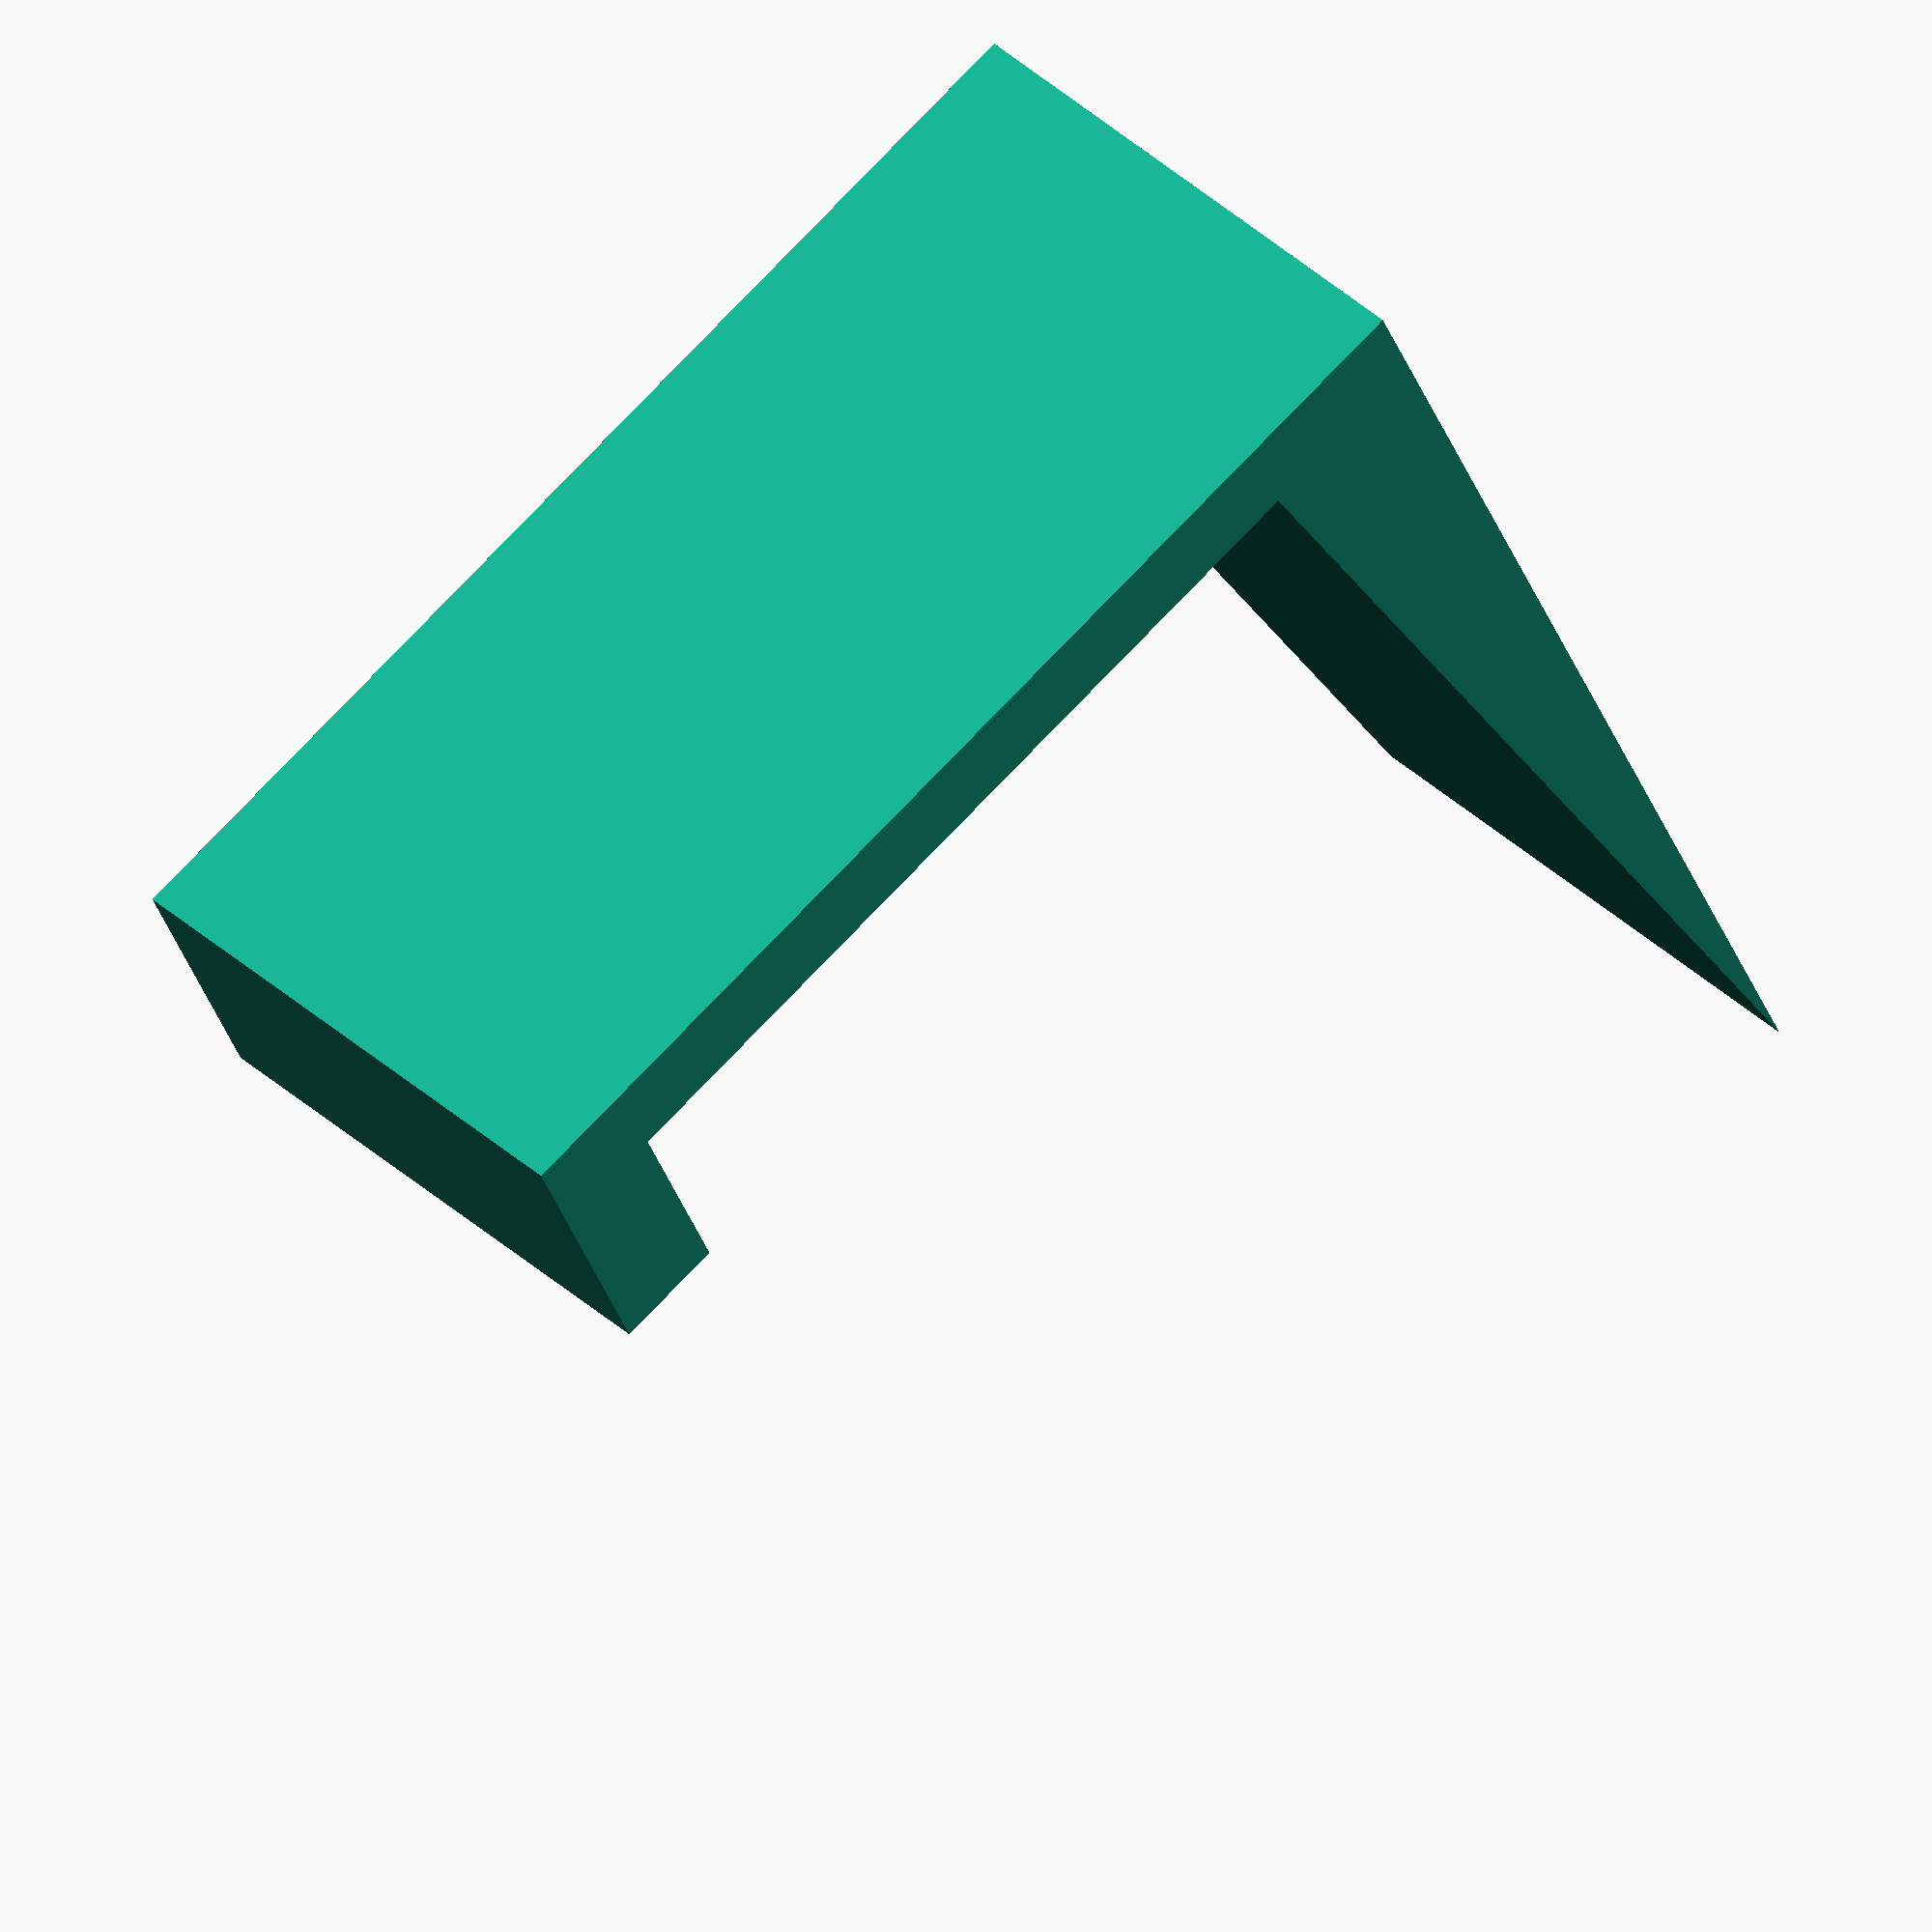
<openscad>
module mount()
{
  polyhedron(
    points = [
               [ 0,  0,  0], // 0
               [ 0,  7,  0], // 1
               [20,  7,  0], // 2
               [20,  0,  0], // 3
               [20,  0, 45], // 4
               [ 0,  0, 45]  // 5
             ],
    faces = [
              // side walls
              [0,1,5],
              [2,3,4],
              // floor
              [2,1,0],
              [3,2,0],
              //back wall
              [4,3,0],
              [5,4,0],
              // front wall
              [1,2,5],
              [2,4,5]
            ]
  );
}


rotate([90, 0, 0])
{
  mount();
  cube([20, 33+5+2, 3]);
  translate([0, 33+5, 0])
    cube([20, 4, 10]);
}

</openscad>
<views>
elev=107.3 azim=155.6 roll=136.8 proj=o view=solid
</views>
